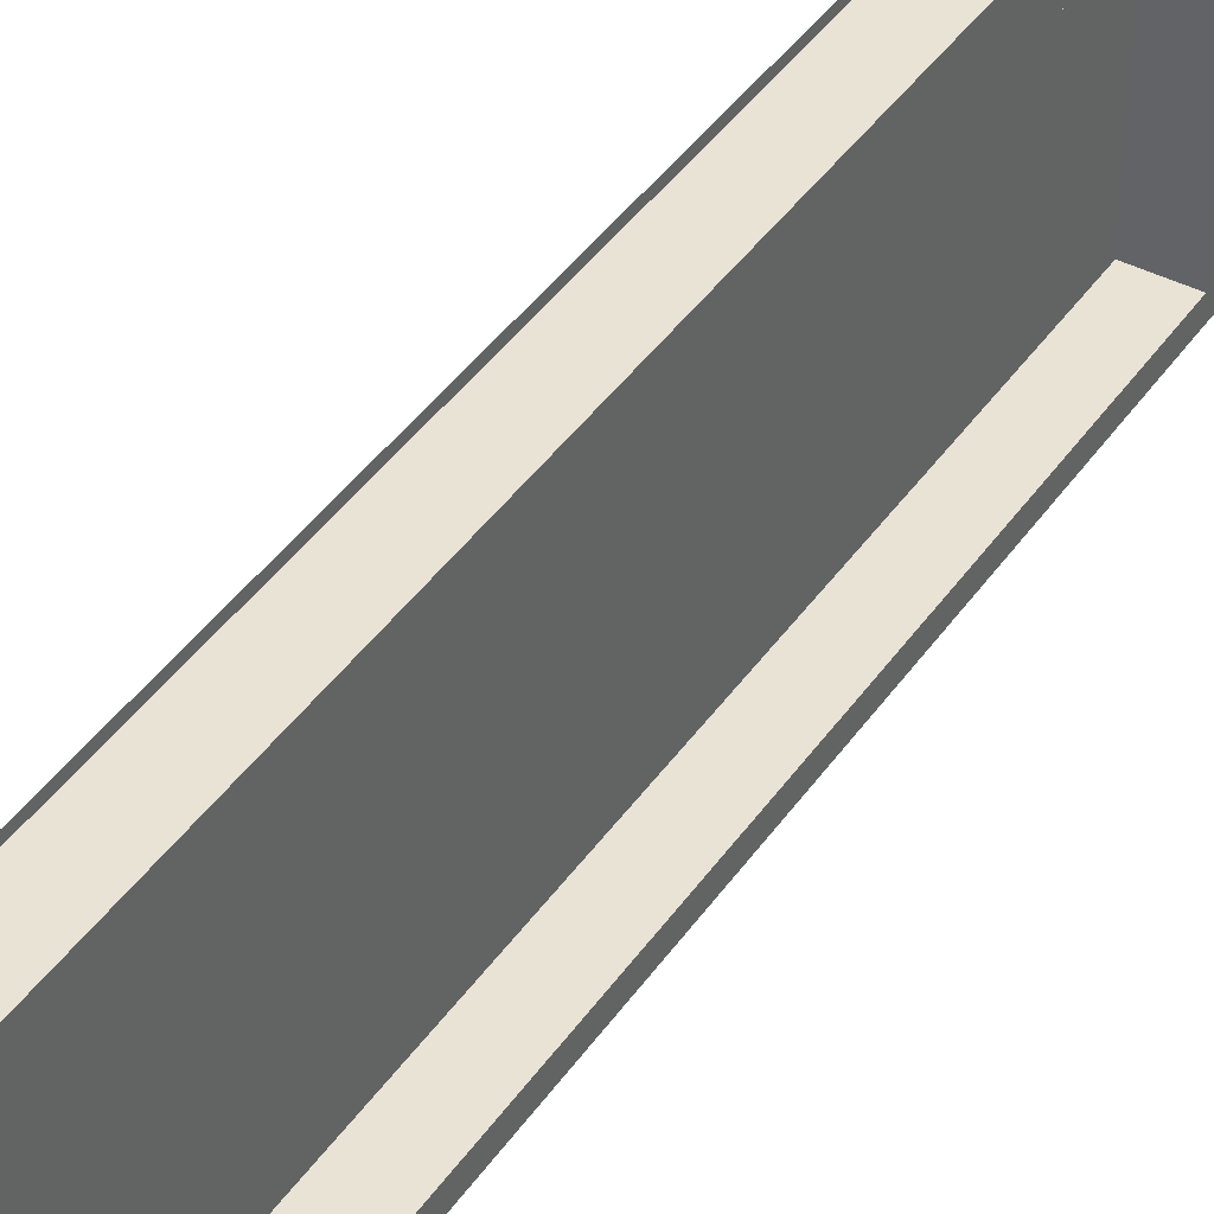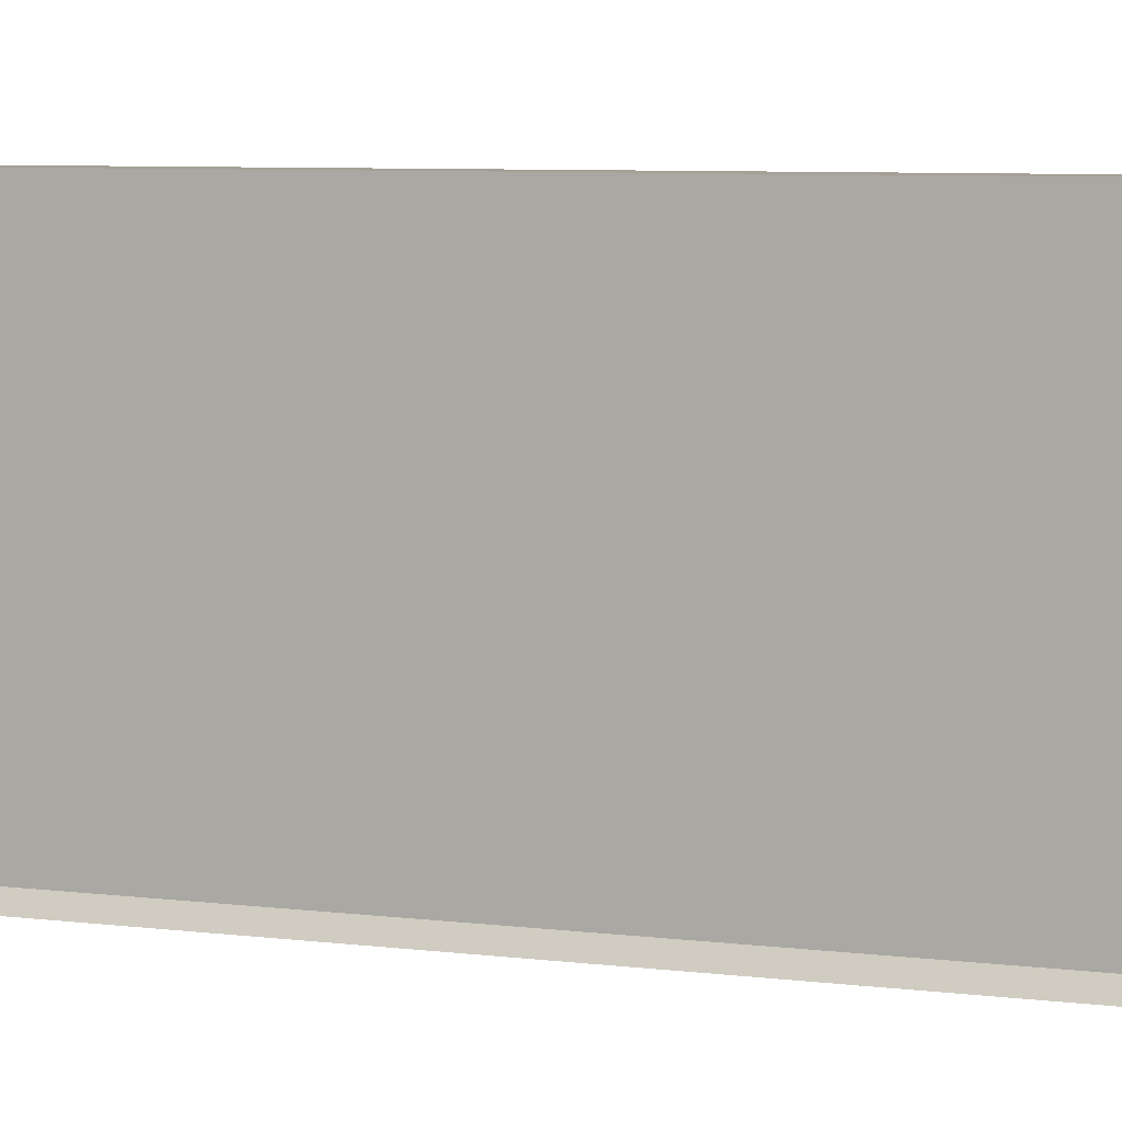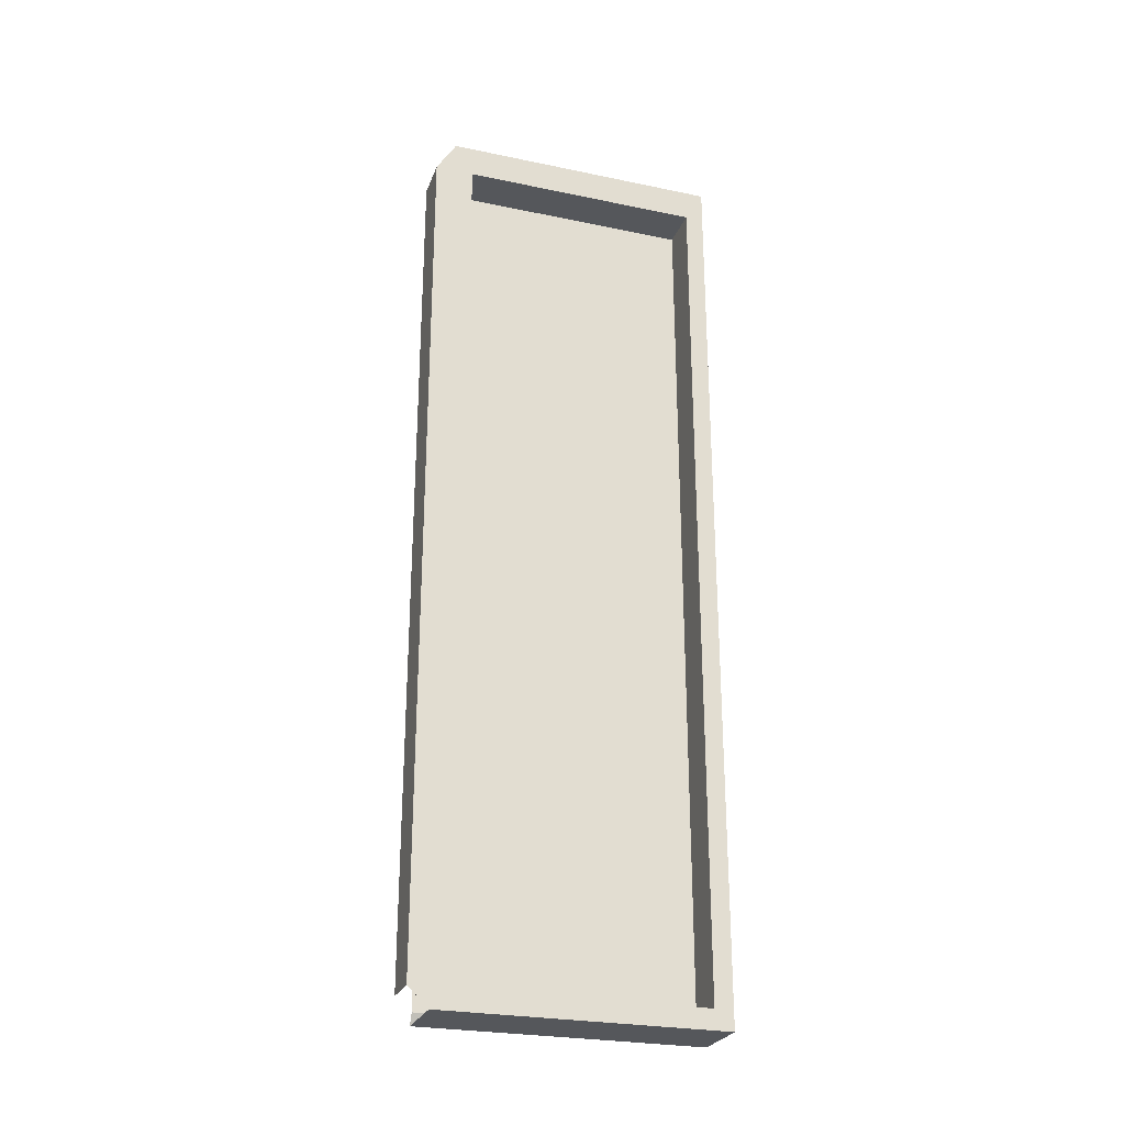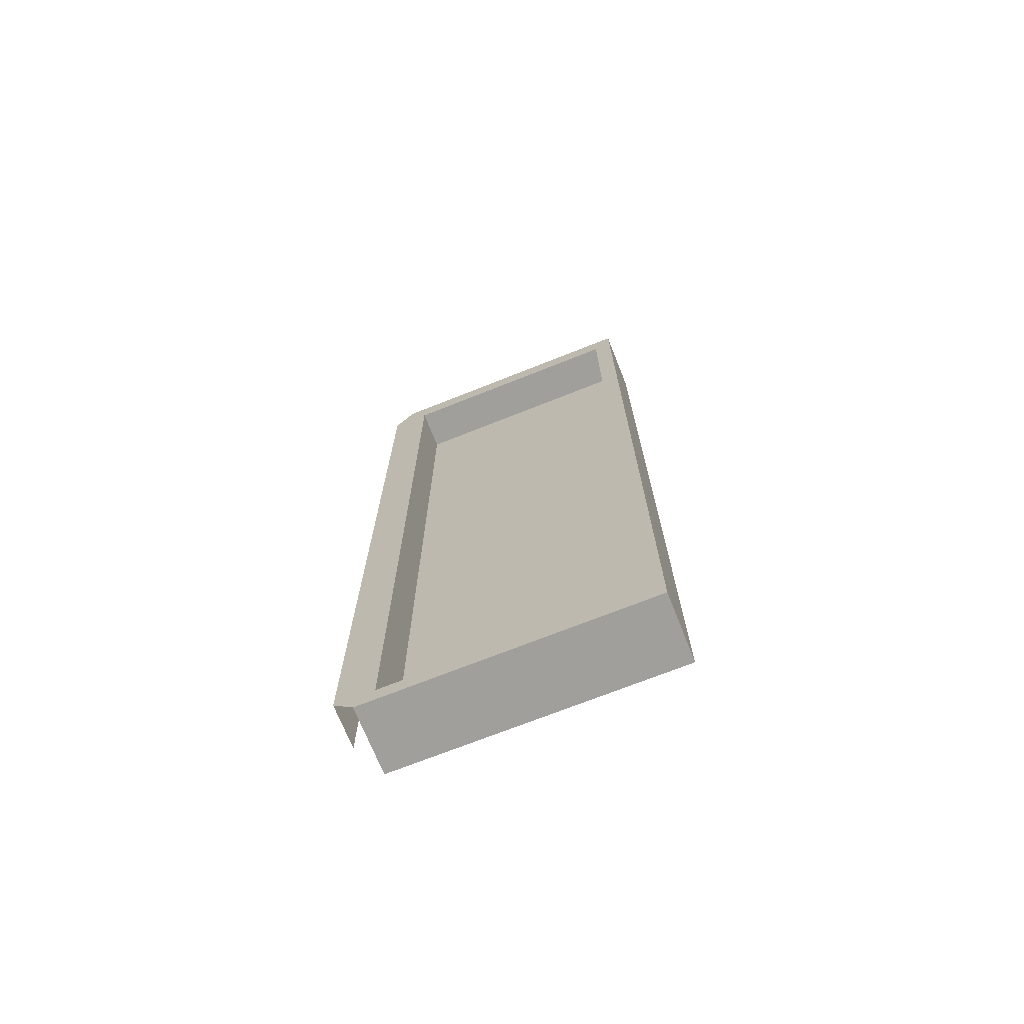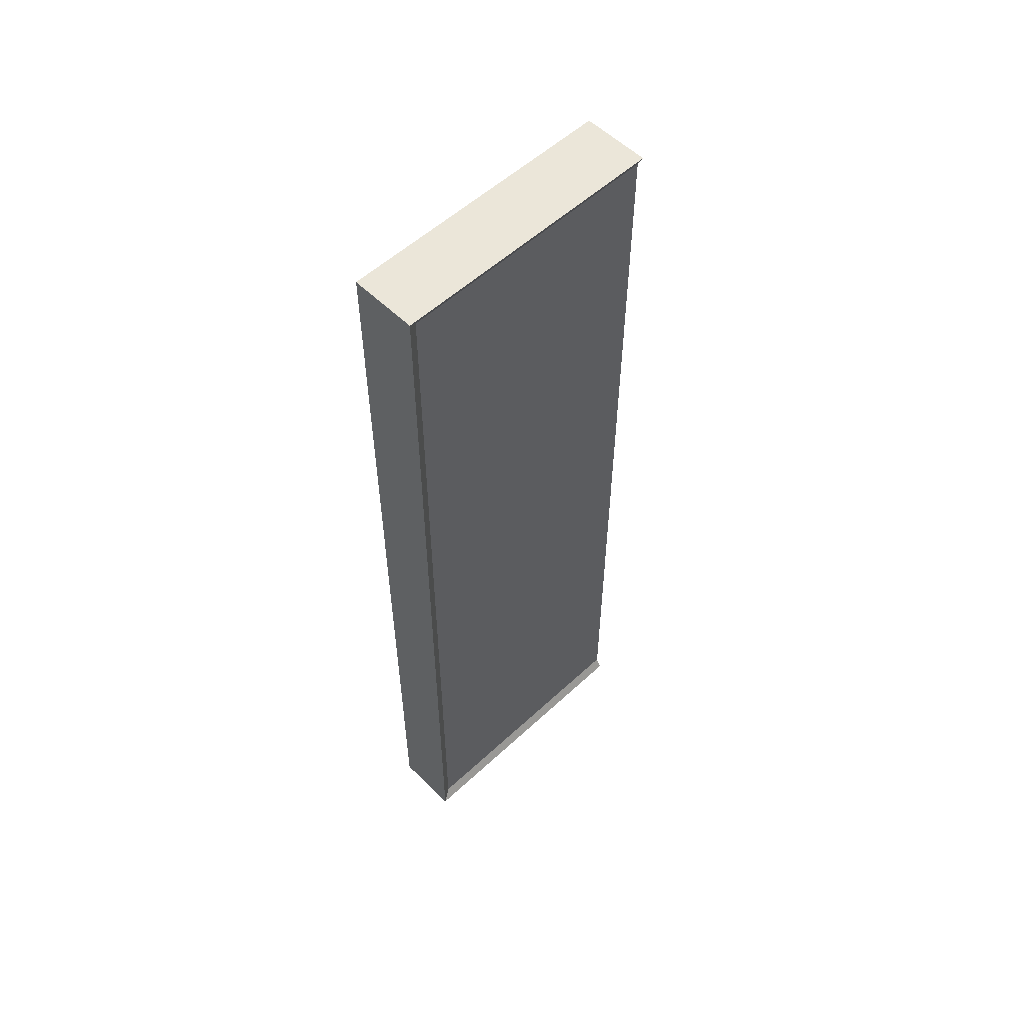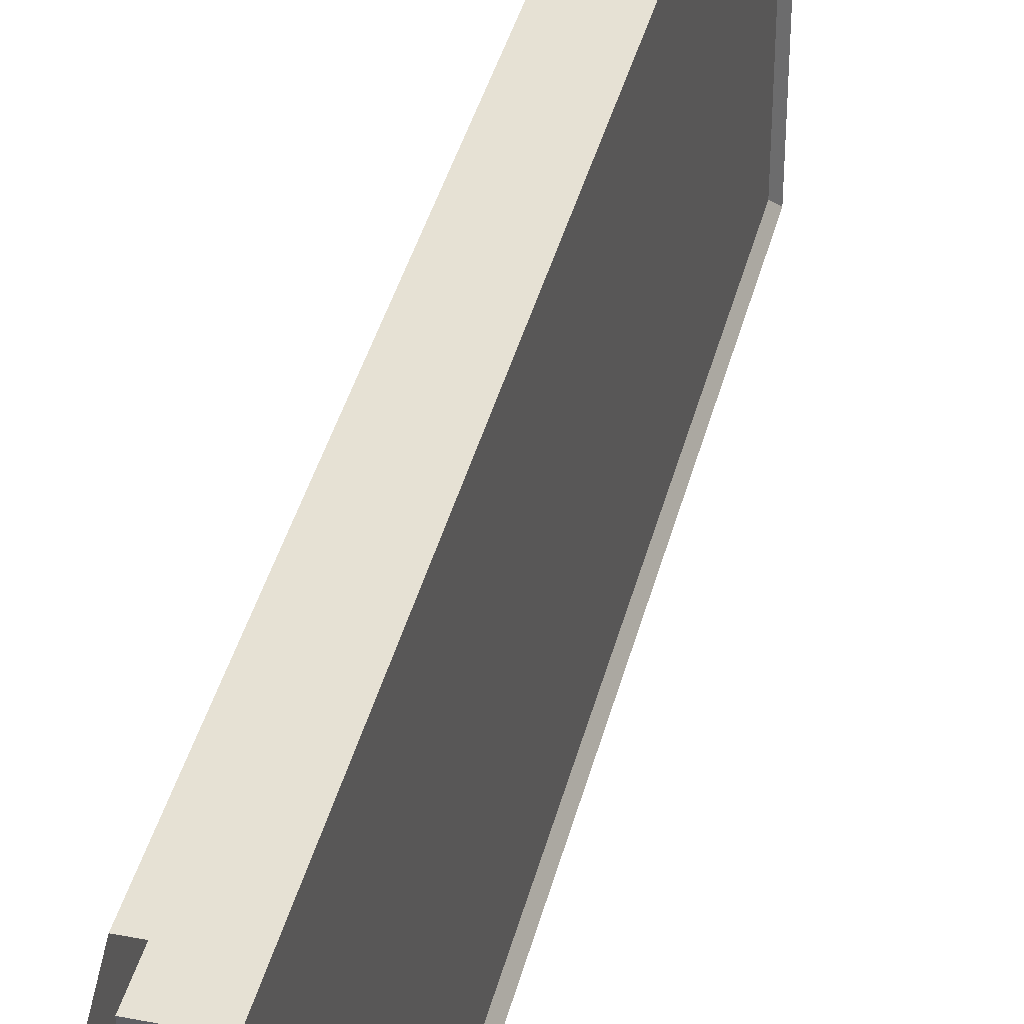
<metadata>
{"format":"obj","ext":"obj","renderer":"f3d","projection":"perspective","resolution":1024,"background":"white","views":[{"elev":42.1,"azim":31.9,"up":"+Z"},{"elev":5.7,"azim":-66.0,"up":"+Z"},{"elev":-26.4,"azim":71.9,"up":"+Y"},{"elev":-71.2,"azim":111.7,"up":"+Y"},{"elev":55.5,"azim":-134.2,"up":"+Y"},{"elev":39.1,"azim":-166.3,"up":"+Z"}]}
</metadata>
<code>
o WindowWall
v -0.08777 0.01819 -2.302
v -0.08777 3.006 -2.302
v 0.1174 -0.01854 -2.339
v 0.1174 3.043 -2.339
v -0.08777 0.01819 -1.403
v -0.08777 3.006 -1.403
v 0.1174 -0.01854 -1.403
v 0.1174 3.043 -1.403
v 0.1174 2.934 -2.276
v 0.1174 0.04683 -2.276
v 0.1174 0.04683 -1.466
v 0.1174 2.934 -1.466
v 0.1174 0.04684 -1.336
v 0.1174 2.934 -1.336
v -0.02708 2.934 -2.276
v -0.02708 0.04683 -2.276
v -0.02708 0.04683 -1.466
v -0.02708 2.934 -1.466
v -0.02708 0.04684 -1.336
v -0.02708 2.934 -1.336
v -0.08777 2.456 -2.302
v 0.1174 2.456 -2.339
v 0.1174 2.456 -1.403
v -0.08777 2.456 -1.403
v 0.1174 2.456 -2.276
v 0.1174 2.456 -1.466
v 0.1174 2.456 -1.336
v -0.02708 2.456 -2.276
v -0.02708 2.456 -1.466
v -0.02708 2.456 -1.336
v -0.08777 0.04705 -2.302
v 0.1174 0.04705 -2.339
v 0.1174 0.04705 -1.403
v -0.08777 0.04705 -1.403
v 0.1174 0.04655 -2.276
v 0.1174 0.04655 -1.466
v 0.1174 0.04656 -1.336
v -0.02708 0.04655 -2.276
v -0.02708 0.04655 -1.466
v -0.02708 0.04656 -1.336
v -0.08777 1.181 -2.302
v 0.1174 1.181 -2.339
v 0.1174 1.181 -1.403
v -0.08777 1.181 -1.403
v 0.1174 1.181 -2.276
v 0.1174 1.181 -1.466
v 0.1174 1.181 -1.336
v -0.02708 1.181 -2.276
v -0.02708 1.181 -1.466
v -0.02708 1.181 -1.336
v -0.1068 3.043 -1.403
v -0.1068 3.043 -2.339
v -0.1068 0.04705 -2.339
v -0.1068 -0.01854 -2.339
v -0.1068 -0.01854 -1.403
v -0.1068 2.456 -2.339
v -0.1068 1.181 -2.339
f 24 6 2 21
f 56 52 4 22
f 4 52 51 8
f 54 3 7 55
f 22 4 9 25
f 45 25 28 48
f 4 8 12 9
f 7 3 10 11
f 33 7 11 36
f 23 8 14 27
f 11 10 16 17
f 28 15 18 29
f 9 12 18 15
f 27 14 20 30
f 36 11 17 39
f 25 9 15 28
f 12 26 29 18
f 47 27 30 50
f 48 28 29 49
f 43 23 27 47
f 8 23 26 12
f 42 22 25 45
f 57 56 22 42
f 44 24 21 41
f 5 34 31 1
f 54 53 32 3
f 3 32 35 10
f 7 33 37 13
f 16 38 39 17
f 13 37 40 19
f 46 36 39 49
f 43 33 36 46
f 10 35 38 16
f 23 43 46 26
f 26 46 49 29
f 34 44 41 31
f 53 57 42 32
f 32 42 45 35
f 33 43 47 37
f 38 48 49 39
f 37 47 50 40
f 35 45 48 38
f 2 6 51 52
f 1 31 53 54
f 5 1 54 55
f 21 2 52 56
f 31 41 57 53
f 41 21 56 57

</code>
